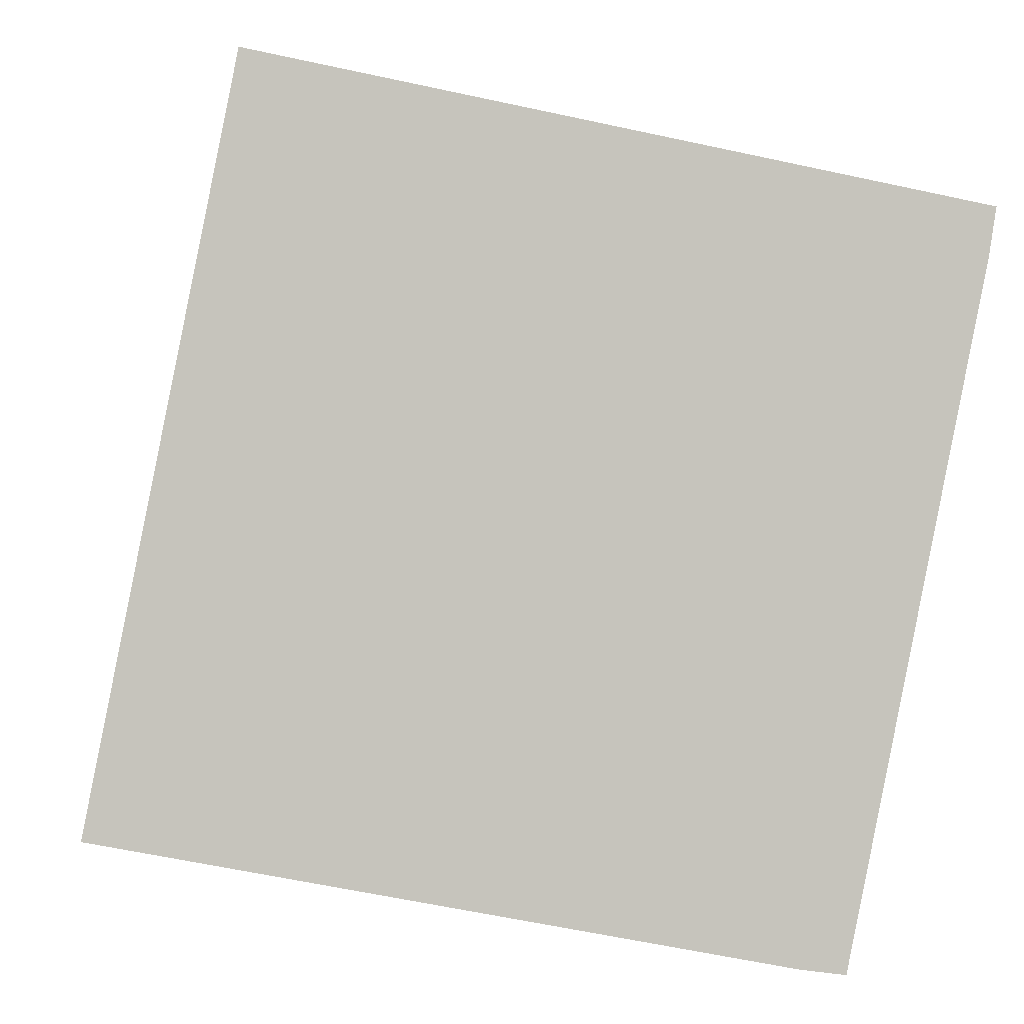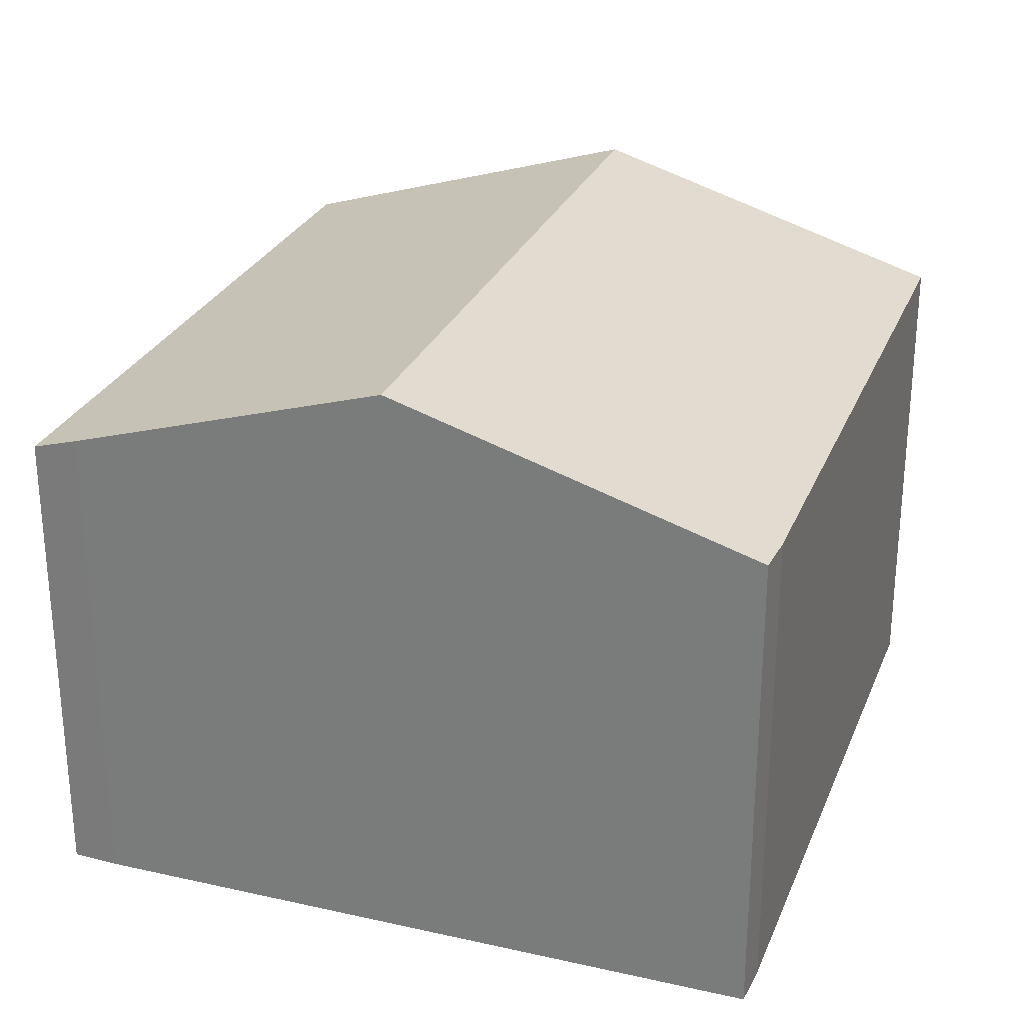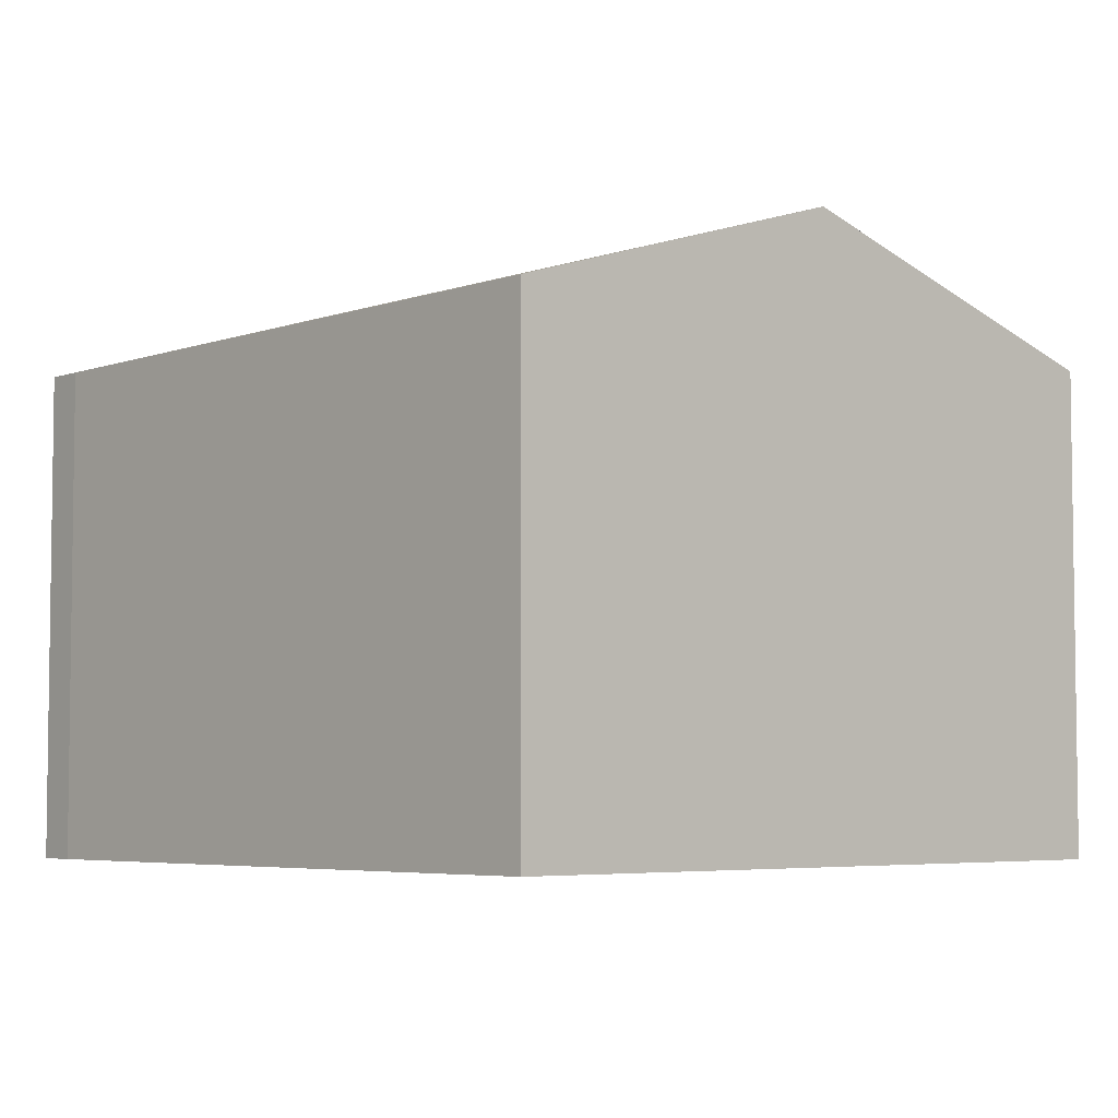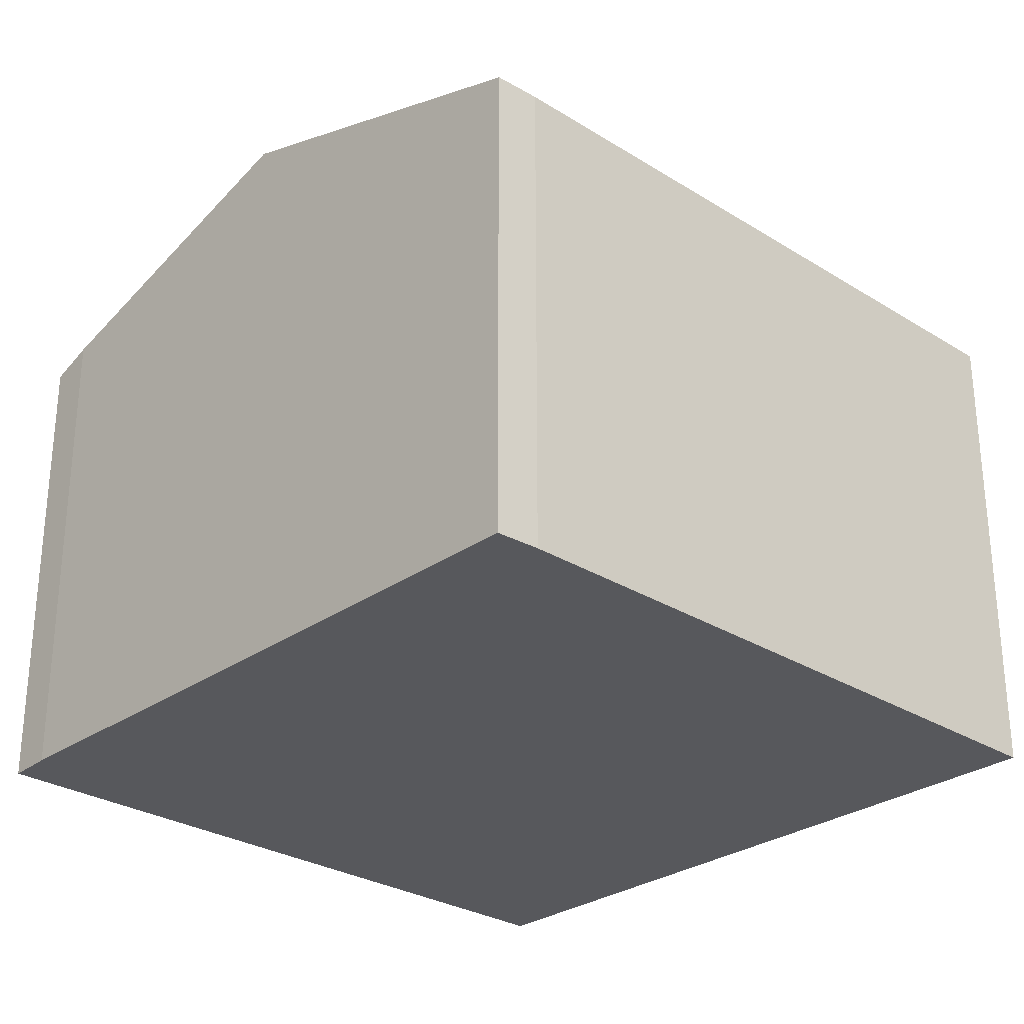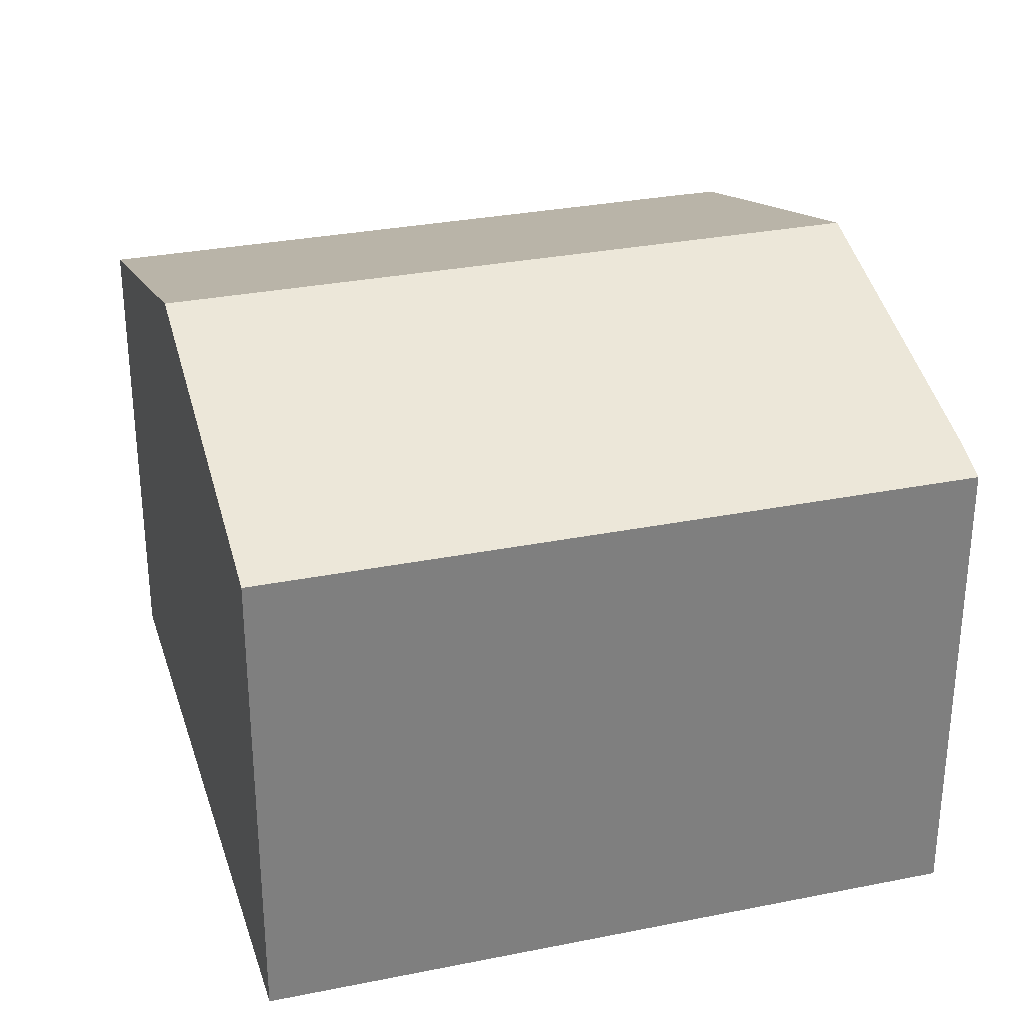
<metadata>
{"format":"obj","ext":"obj","renderer":"f3d","projection":"perspective","resolution":1024,"background":"white","views":[{"elev":1.2,"azim":-6.1,"up":"+Z"},{"elev":27.6,"azim":120.3,"up":"+Y"},{"elev":-5.0,"azim":-121.1,"up":"+Y"},{"elev":-28.5,"azim":147.9,"up":"+Y"},{"elev":30.4,"azim":-5.2,"up":"+Y"}]}
</metadata>
<code>
v  13.98 7.992 9.607
v  1.181 9.833 5.92
v  2.366 7.992 11.86
v  13.87 8.227 8.843
v  12.83 9.833 3.661
v  11.65 8.001 -2.249
v  10.93 7.989 -2.15
v  0.026 7.998 -0.005
v  0 7.998 4.897e-16
v  11.65 1.377e-16 -2.249
v  10.93 1.317e-16 -2.15
v  0.026 3.062e-19 -0.005
v  0 0 0
v  1.181 -3.625e-16 5.92
v  2.366 -7.262e-16 11.86
v  13.98 -5.883e-16 9.607
v  12.83 -2.242e-16 3.661
v  13.87 -5.415e-16 8.843
g defaultobject
f 1 2 3
f 2 1 4
f 2 4 5
f 6 2 5
f 2 6 7
f 2 7 8
f 2 8 9
f 10 7 6
f 7 10 11
f 11 8 7
f 8 11 12
f 8 12 9
f 9 12 13
f 13 2 9
f 2 13 3
f 3 13 14
f 3 14 15
f 15 1 3
f 1 15 16
f 5 10 6
f 10 5 4
f 10 4 17
f 17 4 18
f 1 18 4
f 18 1 16
f 12 14 13
f 14 12 11
f 14 11 10
f 14 10 17
f 14 17 15
f 15 17 18
f 15 18 16

</code>
